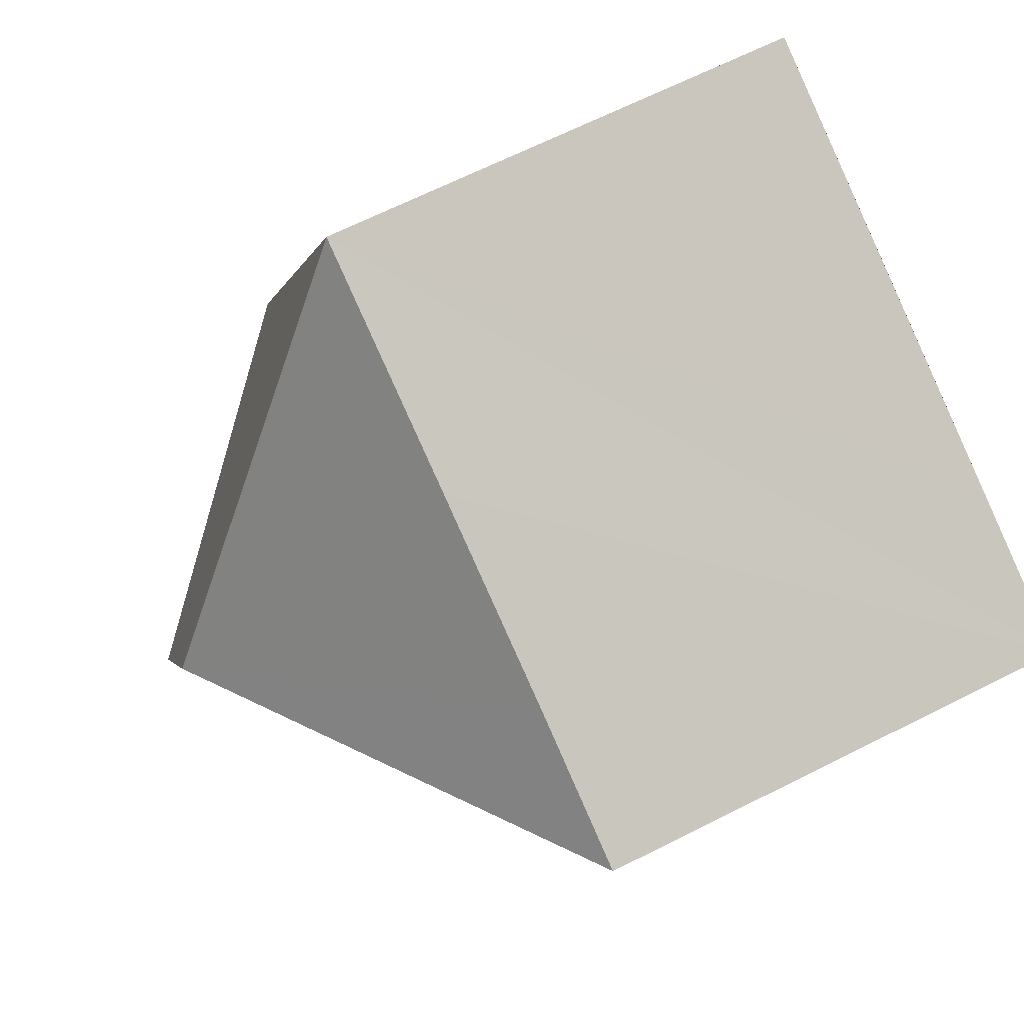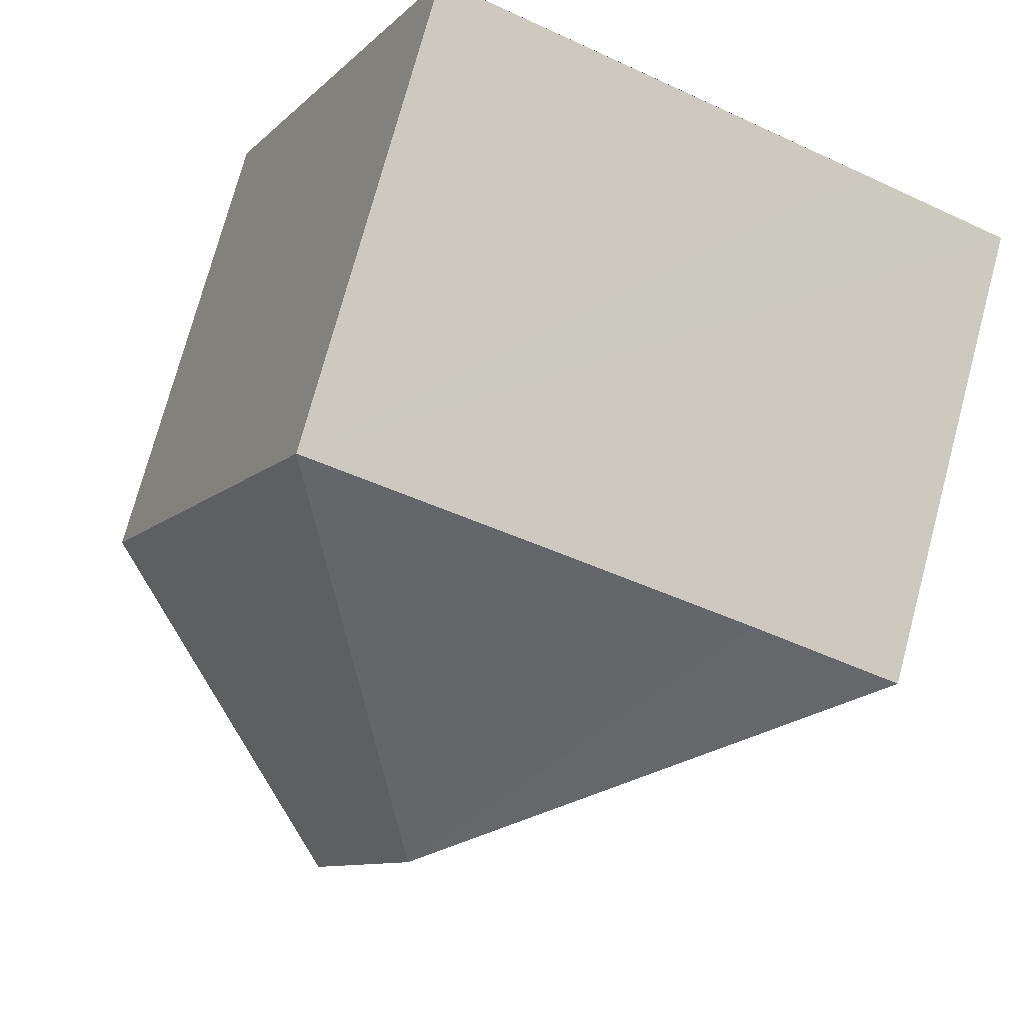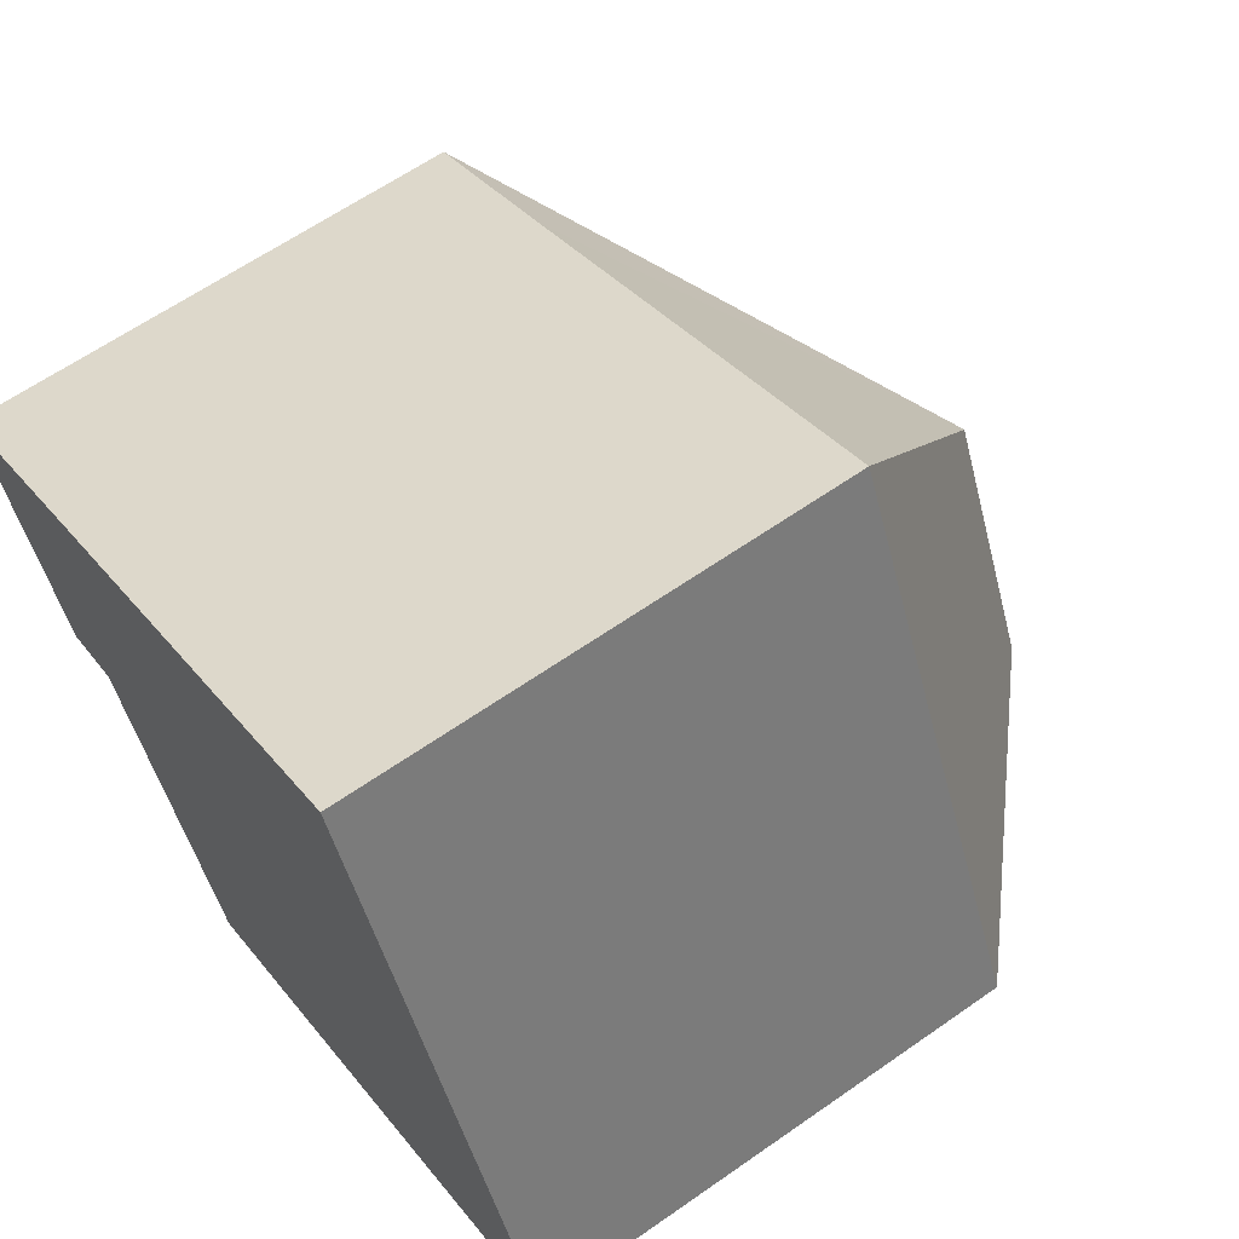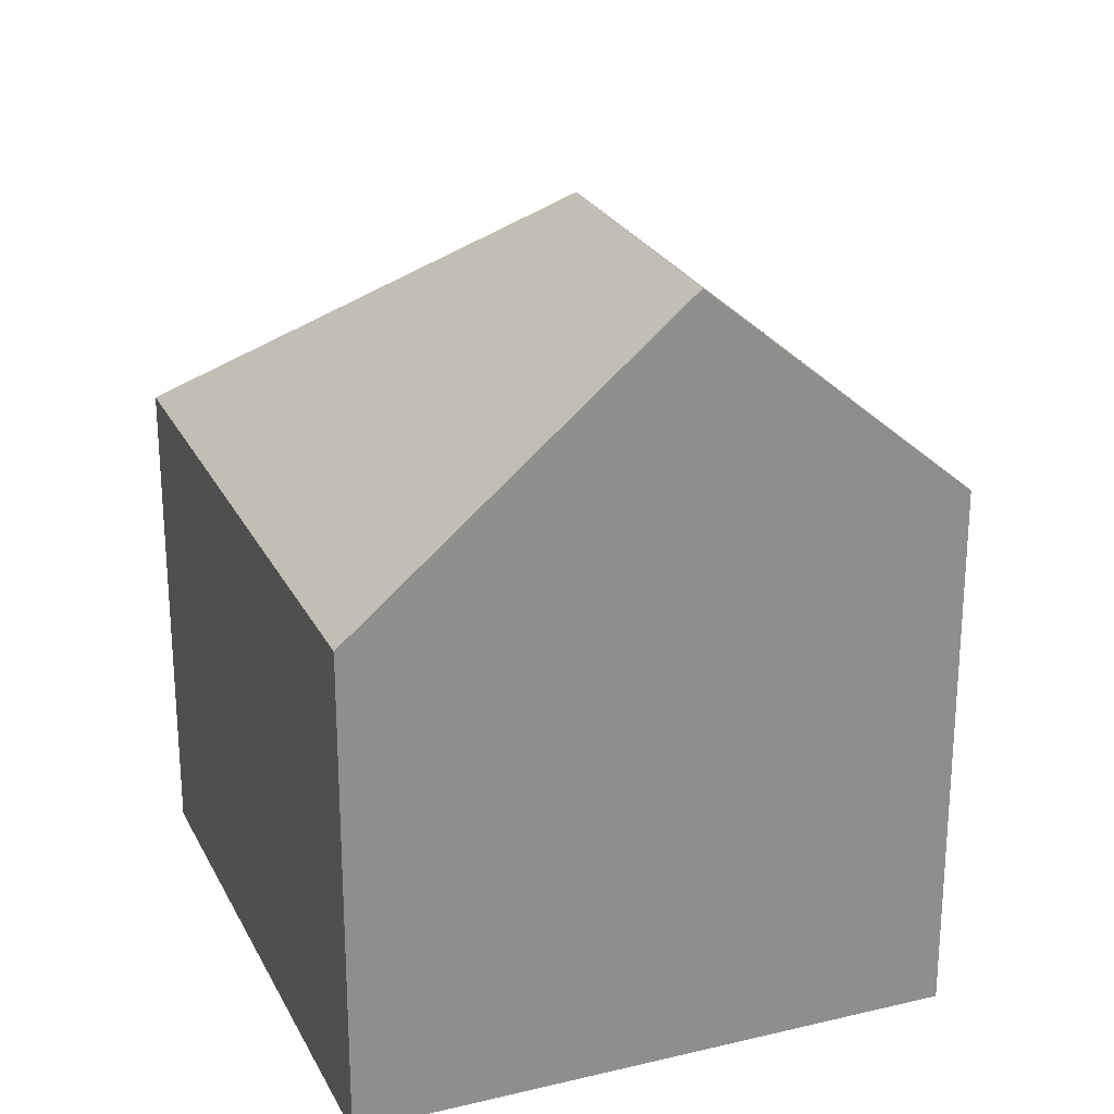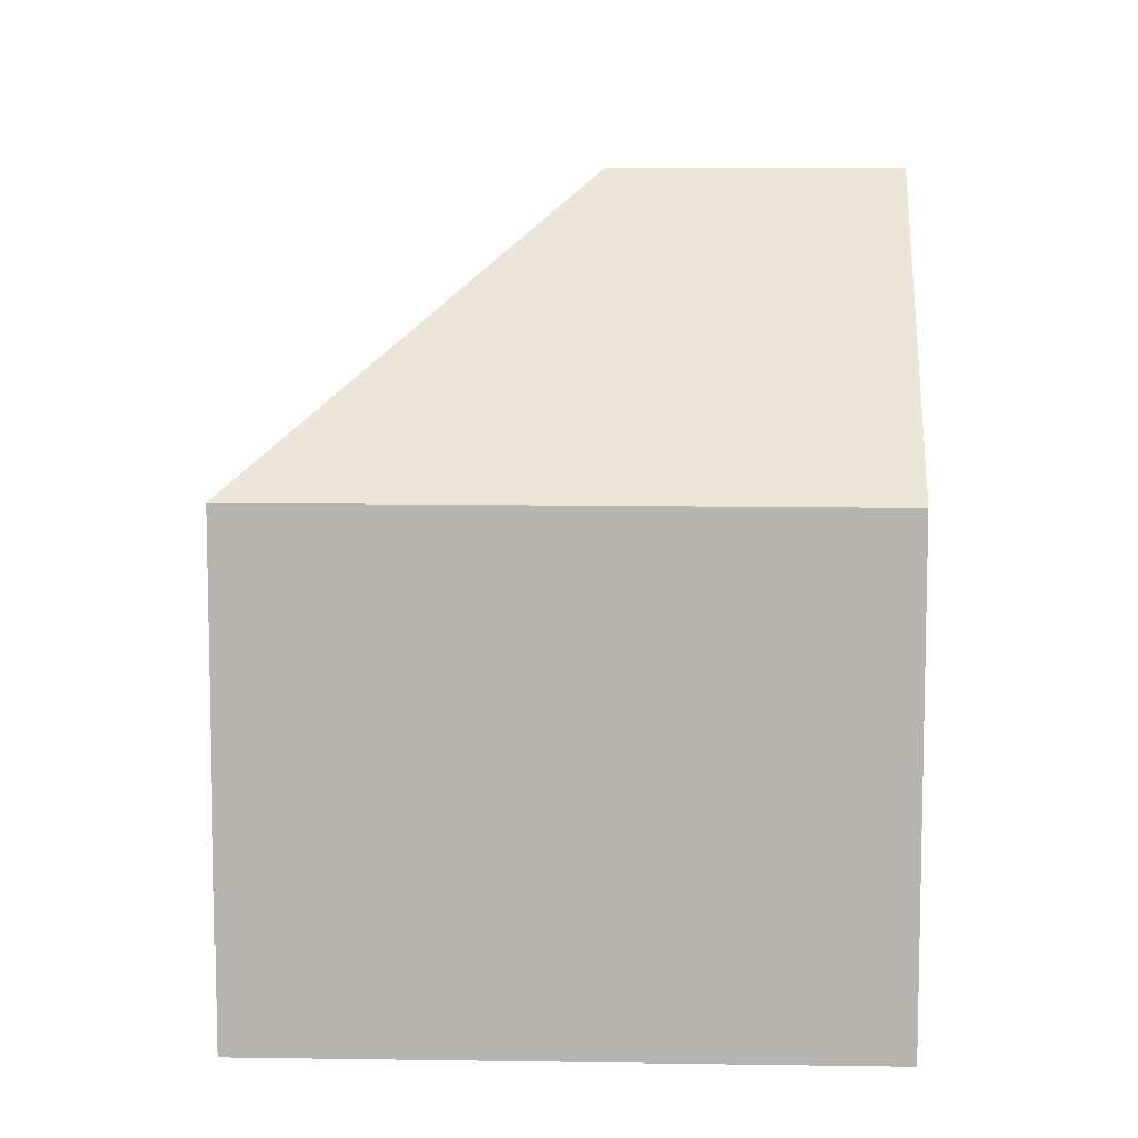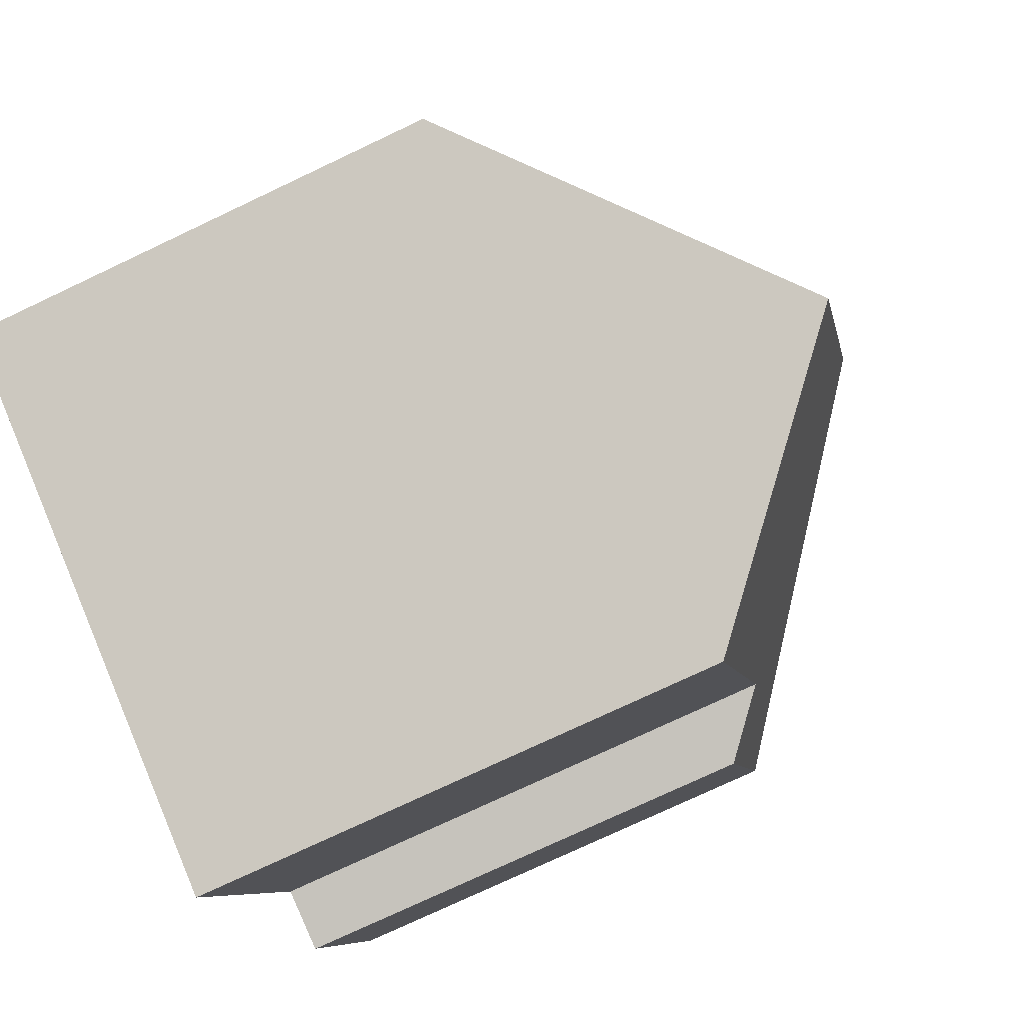
<metadata>
{"format":"obj","ext":"obj","renderer":"f3d","projection":"perspective","resolution":1024,"background":"white","views":[{"elev":66.7,"azim":-116.8,"up":"+Z"},{"elev":74.3,"azim":-165.0,"up":"+Z"},{"elev":62.5,"azim":54.6,"up":"+Z"},{"elev":25.1,"azim":134.2,"up":"+Y"},{"elev":9.1,"azim":68.0,"up":"+Y"},{"elev":-75.9,"azim":115.3,"up":"+Z"}]}
</metadata>
<code>
v  6.824 12.06 -2.572
v  13.37 7.694 -4.464
v  8.653 12.06 -6.618
v  9.412 7.706 4.284
v  0 7.713 4.723e-16
v  2.641 8.553 -3.419
v  1.649 7.682 -3.736
v  4.816 8.505 -8.372
v  2.423 7.694 1.118
v  5.618 7.695 2.571
v  0 0 0
v  1.649 2.288e-16 -3.736
v  2.641 2.094e-16 -3.419
v  4.816 5.126e-16 -8.372
v  2.423 -6.846e-17 1.118
v  9.412 -2.623e-16 4.284
v  5.618 -1.574e-16 2.571
v  13.37 2.733e-16 -4.464
v  8.653 4.052e-16 -6.618
g defaultobject
f 1 2 3
f 2 1 4
f 5 6 7
f 6 5 1
f 6 1 8
f 8 1 3
f 9 1 5
f 1 9 10
f 1 10 4
f 7 11 5
f 11 7 12
f 8 13 6
f 13 8 14
f 11 9 5
f 9 11 10
f 10 11 4
f 4 11 15
f 4 15 16
f 16 15 17
f 16 2 4
f 2 16 18
f 2 8 3
f 8 2 18
f 8 18 14
f 14 18 19
f 13 7 6
f 7 13 12
f 17 18 16
f 18 17 15
f 18 15 19
f 19 15 11
f 19 11 13
f 13 11 12
f 14 19 13

</code>
